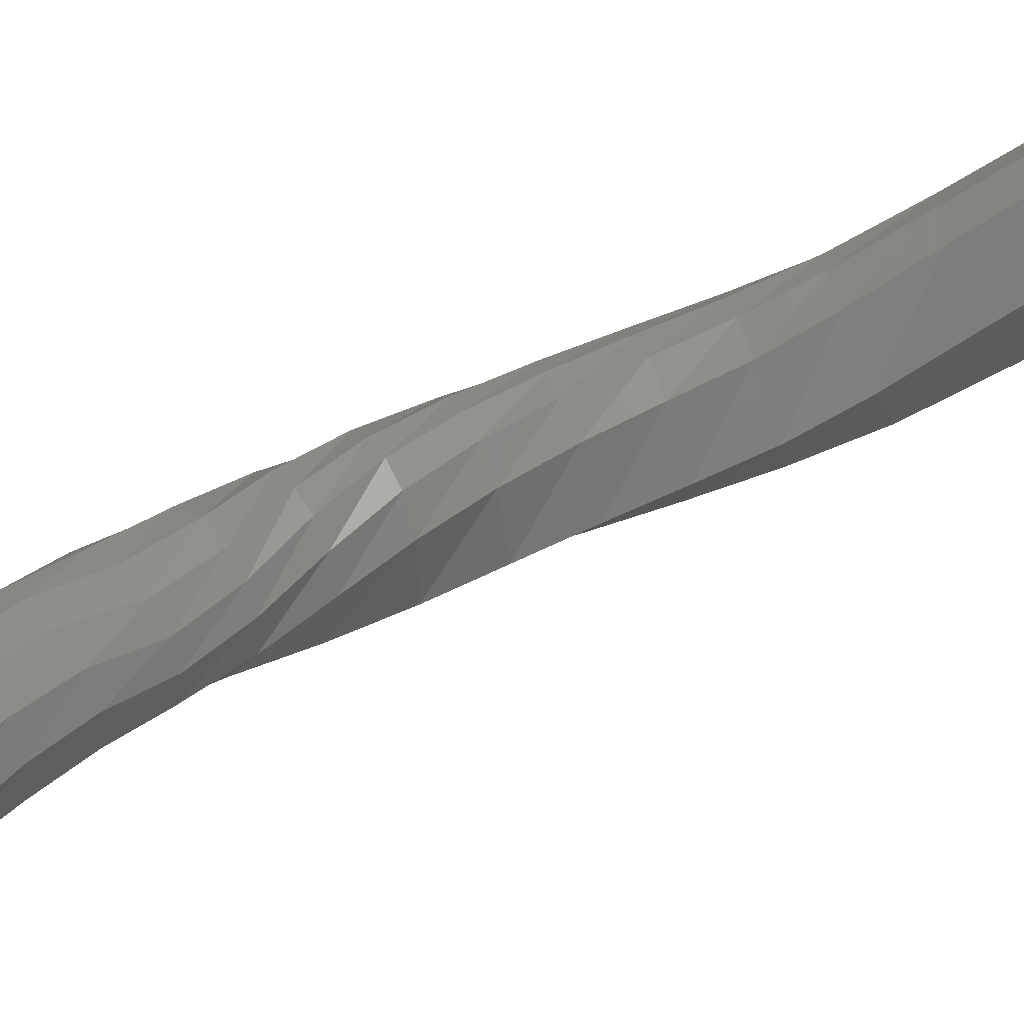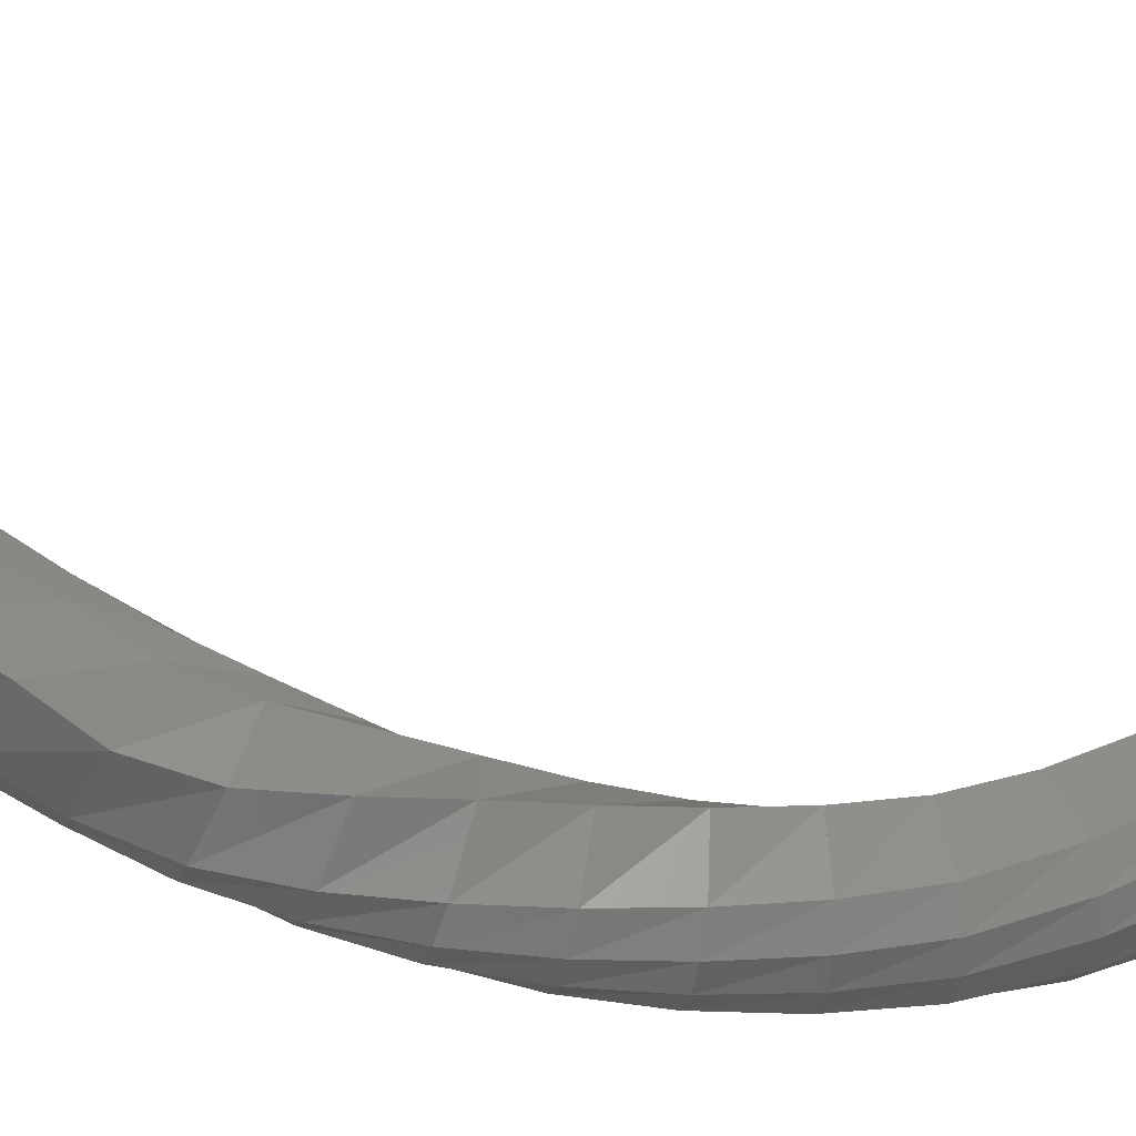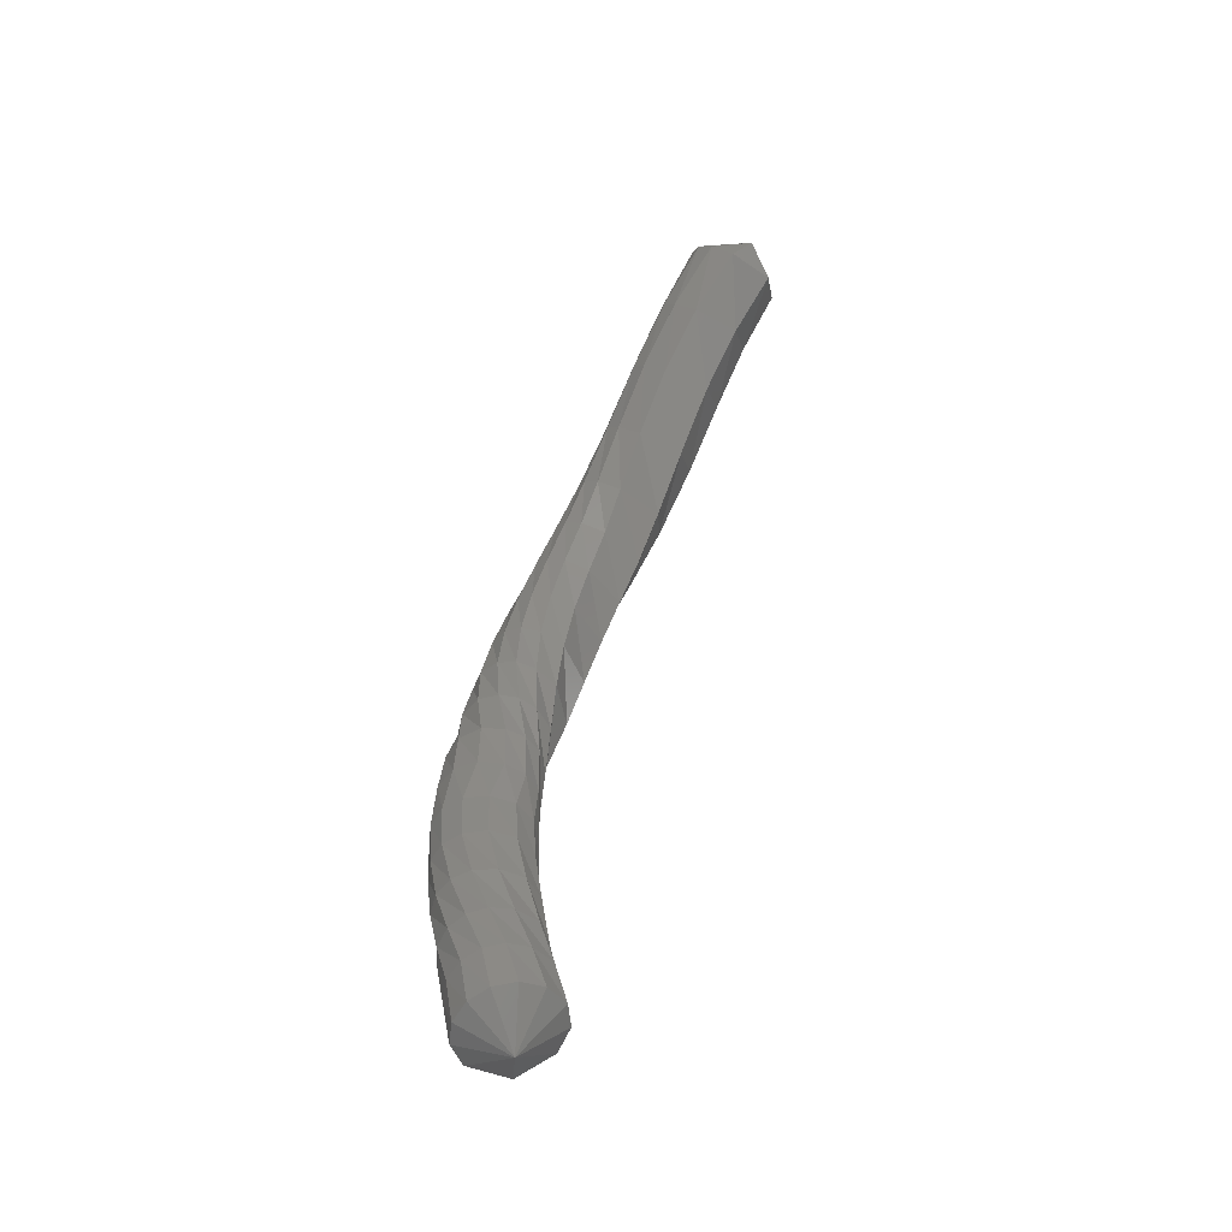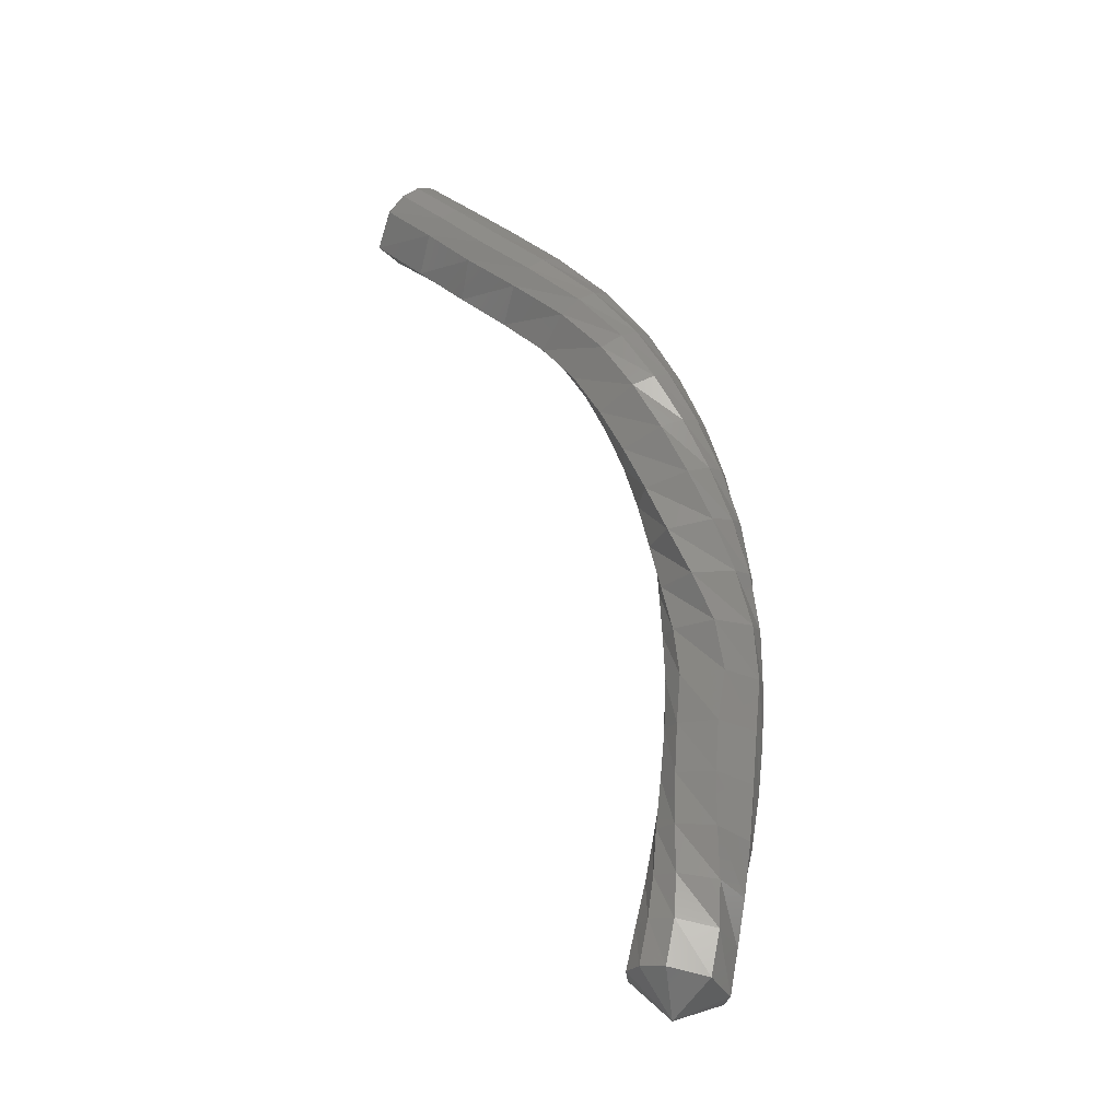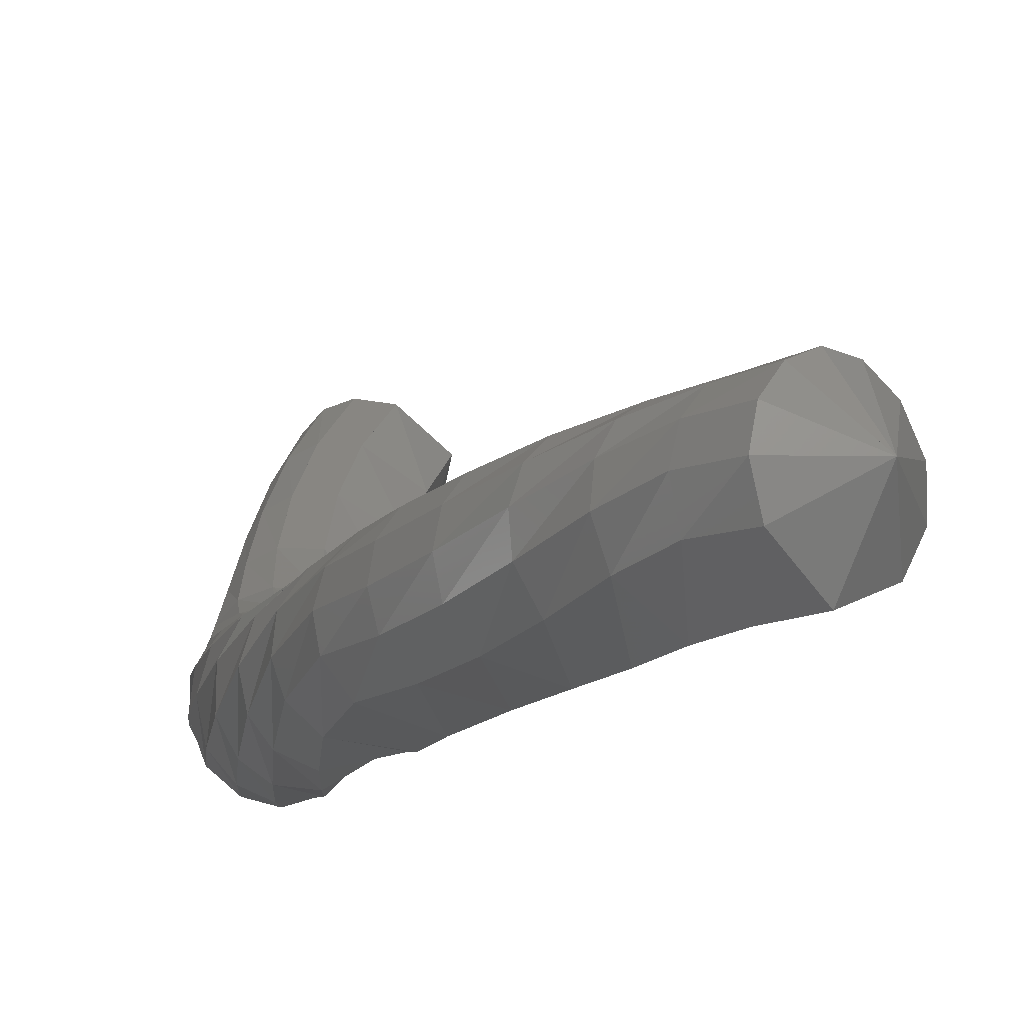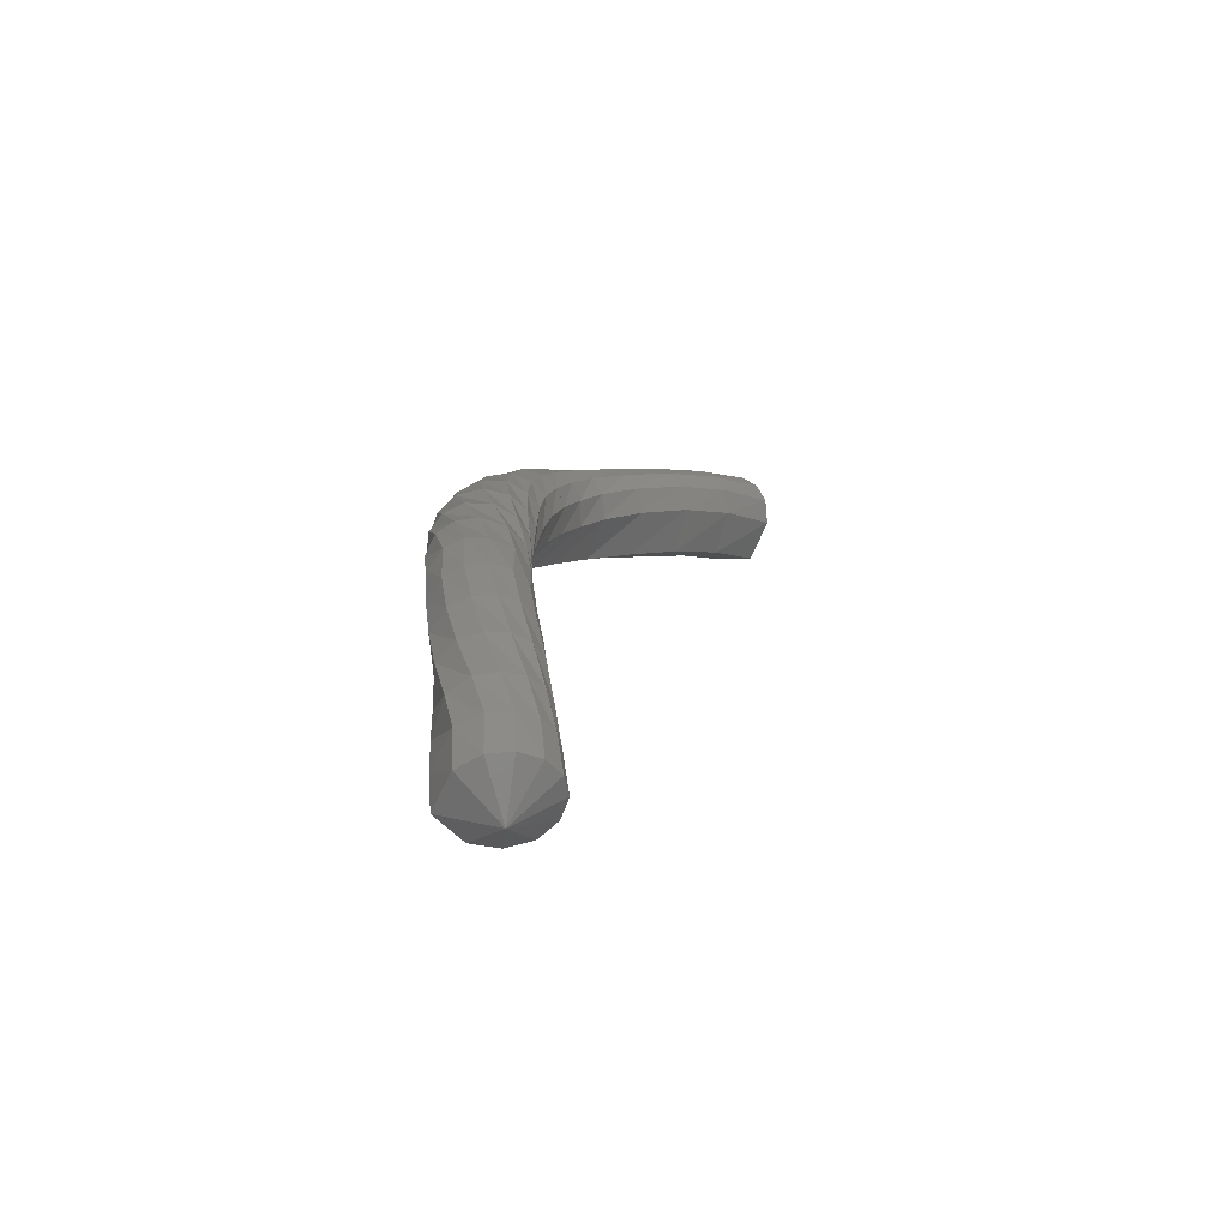
<metadata>
{"format":"stl","ext":"stl","renderer":"f3d","projection":"perspective","resolution":1024,"background":"white","views":[{"elev":47.8,"azim":47.7,"up":"+Z"},{"elev":-63.4,"azim":59.6,"up":"+Z"},{"elev":-52.8,"azim":7.6,"up":"+Y"},{"elev":-27.0,"azim":156.0,"up":"+Y"},{"elev":-9.5,"azim":-27.7,"up":"+Z"},{"elev":-63.2,"azim":-73.6,"up":"+Y"}]}
</metadata>
<code>
# stl→obj: 211 verts, 440 faces
v -93.66 14.18 259.9
v -93.74 14.39 259.5
v -94 14.33 259.7
v -93.81 14.73 259.5
v -94.08 14.68 259.7
v -93.82 15.08 259.5
v -94.12 15.03 259.7
v -93.8 15.46 259.5
v -94.13 15.42 259.6
v -93.8 15.85 259.4
v -94.14 15.83 259.5
v -93.82 16.24 259.4
v -94.16 16.22 259.5
v -93.86 16.61 259.4
v -94.2 16.62 259.5
v -93.78 16.99 259.4
v -94.12 17.02 259.4
v -93.63 17.36 259.4
v -93.96 17.4 259.3
v -93.48 17.72 259.5
v -93.77 17.78 259.3
v -93.35 18.08 259.6
v -93.58 18.16 259.3
v -93.21 18.43 259.6
v -93.39 18.53 259.4
v -93.06 18.78 259.7
v -93.2 18.89 259.4
v -92.9 19.11 259.9
v -92.99 19.24 259.6
v -92.72 19.44 260
v -92.74 19.6 259.7
v -92.5 19.8 260.3
v -92.46 19.98 260
v -92.25 20.17 260.7
v -92.19 20.36 260.4
v -91.98 20.53 260.9
v -91.94 20.72 260.7
v -91.69 20.87 261.2
v -91.67 21.05 260.9
v -91.79 21.33 261.3
v -94.06 14.33 259.9
v -94.12 14.68 259.9
v -94.19 15.03 259.9
v -94.24 15.42 259.8
v -94.27 15.83 259.7
v -94.3 16.23 259.6
v -94.31 16.64 259.6
v -94.25 17.04 259.5
v -94.12 17.44 259.4
v -93.94 17.83 259.3
v -93.75 18.21 259.3
v -93.56 18.6 259.3
v -93.35 18.97 259.4
v -93.13 19.34 259.5
v -92.85 19.71 259.6
v -92.54 20.11 259.9
v -92.26 20.49 260.3
v -92.02 20.85 260.6
v -91.75 21.17 260.8
v -94.01 14.35 260.1
v -94.07 14.7 260.1
v -94.16 15.05 260
v -94.25 15.43 259.9
v -94.3 15.84 259.8
v -94.33 16.24 259.8
v -94.33 16.66 259.8
v -94.3 17.06 259.7
v -94.2 17.46 259.5
v -94.06 17.86 259.4
v -93.89 18.26 259.4
v -93.7 18.65 259.4
v -93.49 19.03 259.4
v -93.26 19.41 259.5
v -92.98 19.79 259.6
v -92.66 20.2 259.9
v -92.37 20.6 260.2
v -92.13 20.95 260.5
v -91.87 21.28 260.8
v -93.9 14.38 260.2
v -93.96 14.73 260.2
v -94.07 15.07 260.2
v -94.18 15.45 260.1
v -94.26 15.86 260
v -94.3 16.26 259.9
v -94.28 16.67 259.9
v -94.27 17.08 259.8
v -94.23 17.48 259.7
v -94.14 17.88 259.6
v -94 18.29 259.5
v -93.83 18.69 259.5
v -93.63 19.08 259.5
v -93.41 19.46 259.6
v -93.13 19.86 259.7
v -92.81 20.28 260
v -92.53 20.68 260.3
v -92.28 21.03 260.6
v -92.02 21.36 260.8
v -93.75 14.42 260.3
v -93.82 14.76 260.3
v -93.95 15.1 260.2
v -94.08 15.48 260.2
v -94.17 15.88 260.1
v -94.2 16.28 260.1
v -94.15 16.68 260
v -94.15 17.08 260
v -94.17 17.48 259.9
v -94.13 17.89 259.8
v -94.04 18.3 259.7
v -93.9 18.7 259.7
v -93.72 19.09 259.7
v -93.52 19.48 259.7
v -93.27 19.88 259.8
v -92.97 20.3 260.1
v -92.69 20.7 260.4
v -92.44 21.05 260.7
v -92.17 21.38 261
v -93.59 14.46 260.3
v -93.68 14.8 260.3
v -93.8 15.13 260.2
v -93.93 15.5 260.2
v -94.03 15.9 260.2
v -94.05 16.29 260.1
v -93.98 16.68 260.1
v -93.98 17.08 260.1
v -94.03 17.47 260
v -94.04 17.88 259.9
v -93.99 18.28 259.9
v -93.88 18.67 259.8
v -93.73 19.06 259.9
v -93.55 19.45 259.9
v -93.34 19.84 260
v -93.07 20.26 260.2
v -92.8 20.65 260.5
v -92.54 21.01 260.9
v -92.25 21.34 261.1
v -93.44 14.49 260.2
v -93.54 14.83 260.2
v -93.65 15.16 260.2
v -93.77 15.52 260.2
v -93.86 15.91 260.2
v -93.87 16.3 260.1
v -93.8 16.68 260.1
v -93.81 17.06 260
v -93.88 17.45 260
v -93.91 17.85 260
v -93.88 18.24 260
v -93.79 18.63 260
v -93.67 19.01 260
v -93.51 19.38 260.1
v -93.33 19.76 260.2
v -93.09 20.17 260.4
v -92.83 20.56 260.7
v -92.56 20.92 261
v -92.26 21.24 261.3
v -93.34 14.5 260
v -93.43 14.85 260
v -93.52 15.17 260
v -93.61 15.53 260.1
v -93.68 15.92 260.1
v -93.71 16.3 260
v -93.67 16.67 260
v -93.68 17.04 260
v -93.74 17.43 260
v -93.77 17.81 260
v -93.74 18.2 260
v -93.67 18.58 260
v -93.56 18.95 260.1
v -93.42 19.31 260.1
v -93.26 19.68 260.3
v -93.05 20.07 260.5
v -92.81 20.46 260.8
v -92.52 20.81 261.1
v -92.21 21.14 261.4
v -93.35 14.49 259.8
v -93.42 14.84 259.8
v -93.49 15.17 259.8
v -93.54 15.53 259.9
v -93.59 15.92 259.9
v -93.62 16.29 259.9
v -93.6 16.65 259.8
v -93.6 17.02 259.8
v -93.62 17.4 259.9
v -93.63 17.78 260
v -93.6 18.15 260
v -93.53 18.52 260
v -93.42 18.88 260.1
v -93.29 19.23 260.2
v -93.15 19.58 260.3
v -92.96 19.96 260.5
v -92.72 20.35 260.8
v -92.43 20.7 261.1
v -92.1 21.03 261.4
v -93.46 14.46 259.6
v -93.53 14.8 259.6
v -93.57 15.14 259.6
v -93.58 15.51 259.7
v -93.6 15.9 259.7
v -93.62 16.27 259.7
v -93.62 16.63 259.6
v -93.59 17 259.6
v -93.55 17.37 259.7
v -93.5 17.74 259.8
v -93.45 18.11 259.9
v -93.36 18.47 260
v -93.25 18.82 260
v -93.12 19.15 260.1
v -92.98 19.49 260.3
v -92.79 19.86 260.5
v -92.55 20.23 260.8
v -92.27 20.59 261.1
v -91.94 20.93 261.4
f 1 1 2
f 2 1 3
f 2 3 4
f 4 3 5
f 4 5 6
f 6 5 7
f 6 7 8
f 8 7 9
f 8 9 10
f 10 9 11
f 10 11 12
f 12 11 13
f 12 13 14
f 14 13 15
f 14 15 16
f 16 15 17
f 16 17 18
f 18 17 19
f 18 19 20
f 20 19 21
f 20 21 22
f 22 21 23
f 22 23 24
f 24 23 25
f 24 25 26
f 26 25 27
f 26 27 28
f 28 27 29
f 28 29 30
f 30 29 31
f 30 31 32
f 32 31 33
f 32 33 34
f 34 33 35
f 34 35 36
f 36 35 37
f 36 37 38
f 38 37 39
f 38 39 40
f 40 39 40
f 1 1 3
f 3 1 41
f 3 41 5
f 5 41 42
f 5 42 7
f 7 42 43
f 7 43 9
f 9 43 44
f 9 44 11
f 11 44 45
f 11 45 13
f 13 45 46
f 13 46 15
f 15 46 47
f 15 47 17
f 17 47 48
f 17 48 19
f 19 48 49
f 19 49 21
f 21 49 50
f 21 50 23
f 23 50 51
f 23 51 25
f 25 51 52
f 25 52 27
f 27 52 53
f 27 53 29
f 29 53 54
f 29 54 31
f 31 54 55
f 31 55 33
f 33 55 56
f 33 56 35
f 35 56 57
f 35 57 37
f 37 57 58
f 37 58 39
f 39 58 59
f 39 59 40
f 40 59 40
f 1 1 41
f 41 1 60
f 41 60 42
f 42 60 61
f 42 61 43
f 43 61 62
f 43 62 44
f 44 62 63
f 44 63 45
f 45 63 64
f 45 64 46
f 46 64 65
f 46 65 47
f 47 65 66
f 47 66 48
f 48 66 67
f 48 67 49
f 49 67 68
f 49 68 50
f 50 68 69
f 50 69 51
f 51 69 70
f 51 70 52
f 52 70 71
f 52 71 53
f 53 71 72
f 53 72 54
f 54 72 73
f 54 73 55
f 55 73 74
f 55 74 56
f 56 74 75
f 56 75 57
f 57 75 76
f 57 76 58
f 58 76 77
f 58 77 59
f 59 77 78
f 59 78 40
f 40 78 40
f 1 1 60
f 60 1 79
f 60 79 61
f 61 79 80
f 61 80 62
f 62 80 81
f 62 81 63
f 63 81 82
f 63 82 64
f 64 82 83
f 64 83 65
f 65 83 84
f 65 84 66
f 66 84 85
f 66 85 67
f 67 85 86
f 67 86 68
f 68 86 87
f 68 87 69
f 69 87 88
f 69 88 70
f 70 88 89
f 70 89 71
f 71 89 90
f 71 90 72
f 72 90 91
f 72 91 73
f 73 91 92
f 73 92 74
f 74 92 93
f 74 93 75
f 75 93 94
f 75 94 76
f 76 94 95
f 76 95 77
f 77 95 96
f 77 96 78
f 78 96 97
f 78 97 40
f 40 97 40
f 1 1 79
f 79 1 98
f 79 98 80
f 80 98 99
f 80 99 81
f 81 99 100
f 81 100 82
f 82 100 101
f 82 101 83
f 83 101 102
f 83 102 84
f 84 102 103
f 84 103 85
f 85 103 104
f 85 104 86
f 86 104 105
f 86 105 87
f 87 105 106
f 87 106 88
f 88 106 107
f 88 107 89
f 89 107 108
f 89 108 90
f 90 108 109
f 90 109 91
f 91 109 110
f 91 110 92
f 92 110 111
f 92 111 93
f 93 111 112
f 93 112 94
f 94 112 113
f 94 113 95
f 95 113 114
f 95 114 96
f 96 114 115
f 96 115 97
f 97 115 116
f 97 116 40
f 40 116 40
f 1 1 98
f 98 1 117
f 98 117 99
f 99 117 118
f 99 118 100
f 100 118 119
f 100 119 101
f 101 119 120
f 101 120 102
f 102 120 121
f 102 121 103
f 103 121 122
f 103 122 104
f 104 122 123
f 104 123 105
f 105 123 124
f 105 124 106
f 106 124 125
f 106 125 107
f 107 125 126
f 107 126 108
f 108 126 127
f 108 127 109
f 109 127 128
f 109 128 110
f 110 128 129
f 110 129 111
f 111 129 130
f 111 130 112
f 112 130 131
f 112 131 113
f 113 131 132
f 113 132 114
f 114 132 133
f 114 133 115
f 115 133 134
f 115 134 116
f 116 134 135
f 116 135 40
f 40 135 40
f 1 1 117
f 117 1 136
f 117 136 118
f 118 136 137
f 118 137 119
f 119 137 138
f 119 138 120
f 120 138 139
f 120 139 121
f 121 139 140
f 121 140 122
f 122 140 141
f 122 141 123
f 123 141 142
f 123 142 124
f 124 142 143
f 124 143 125
f 125 143 144
f 125 144 126
f 126 144 145
f 126 145 127
f 127 145 146
f 127 146 128
f 128 146 147
f 128 147 129
f 129 147 148
f 129 148 130
f 130 148 149
f 130 149 131
f 131 149 150
f 131 150 132
f 132 150 151
f 132 151 133
f 133 151 152
f 133 152 134
f 134 152 153
f 134 153 135
f 135 153 154
f 135 154 40
f 40 154 40
f 1 1 136
f 136 1 155
f 136 155 137
f 137 155 156
f 137 156 138
f 138 156 157
f 138 157 139
f 139 157 158
f 139 158 140
f 140 158 159
f 140 159 141
f 141 159 160
f 141 160 142
f 142 160 161
f 142 161 143
f 143 161 162
f 143 162 144
f 144 162 163
f 144 163 145
f 145 163 164
f 145 164 146
f 146 164 165
f 146 165 147
f 147 165 166
f 147 166 148
f 148 166 167
f 148 167 149
f 149 167 168
f 149 168 150
f 150 168 169
f 150 169 151
f 151 169 170
f 151 170 152
f 152 170 171
f 152 171 153
f 153 171 172
f 153 172 154
f 154 172 173
f 154 173 40
f 40 173 40
f 1 1 155
f 155 1 174
f 155 174 156
f 156 174 175
f 156 175 157
f 157 175 176
f 157 176 158
f 158 176 177
f 158 177 159
f 159 177 178
f 159 178 160
f 160 178 179
f 160 179 161
f 161 179 180
f 161 180 162
f 162 180 181
f 162 181 163
f 163 181 182
f 163 182 164
f 164 182 183
f 164 183 165
f 165 183 184
f 165 184 166
f 166 184 185
f 166 185 167
f 167 185 186
f 167 186 168
f 168 186 187
f 168 187 169
f 169 187 188
f 169 188 170
f 170 188 189
f 170 189 171
f 171 189 190
f 171 190 172
f 172 190 191
f 172 191 173
f 173 191 192
f 173 192 40
f 40 192 40
f 1 1 174
f 174 1 193
f 174 193 175
f 175 193 194
f 175 194 176
f 176 194 195
f 176 195 177
f 177 195 196
f 177 196 178
f 178 196 197
f 178 197 179
f 179 197 198
f 179 198 180
f 180 198 199
f 180 199 181
f 181 199 200
f 181 200 182
f 182 200 201
f 182 201 183
f 183 201 202
f 183 202 184
f 184 202 203
f 184 203 185
f 185 203 204
f 185 204 186
f 186 204 205
f 186 205 187
f 187 205 206
f 187 206 188
f 188 206 207
f 188 207 189
f 189 207 208
f 189 208 190
f 190 208 209
f 190 209 191
f 191 209 210
f 191 210 192
f 192 210 211
f 192 211 40
f 40 211 40
f 1 1 193
f 193 1 2
f 193 2 194
f 194 2 4
f 194 4 195
f 195 4 6
f 195 6 196
f 196 6 8
f 196 8 197
f 197 8 10
f 197 10 198
f 198 10 12
f 198 12 199
f 199 12 14
f 199 14 200
f 200 14 16
f 200 16 201
f 201 16 18
f 201 18 202
f 202 18 20
f 202 20 203
f 203 20 22
f 203 22 204
f 204 22 24
f 204 24 205
f 205 24 26
f 205 26 206
f 206 26 28
f 206 28 207
f 207 28 30
f 207 30 208
f 208 30 32
f 208 32 209
f 209 32 34
f 209 34 210
f 210 34 36
f 210 36 211
f 211 36 38
f 211 38 40
f 40 38 40

</code>
